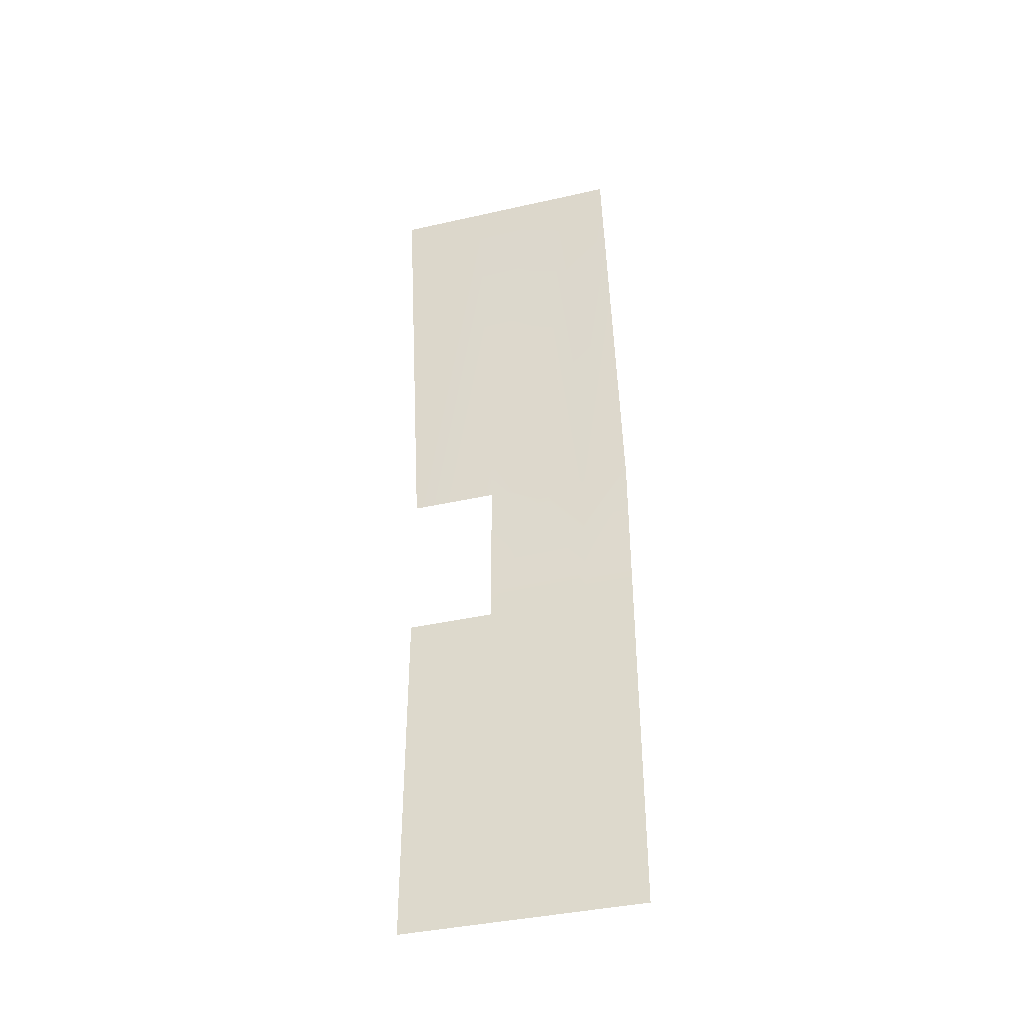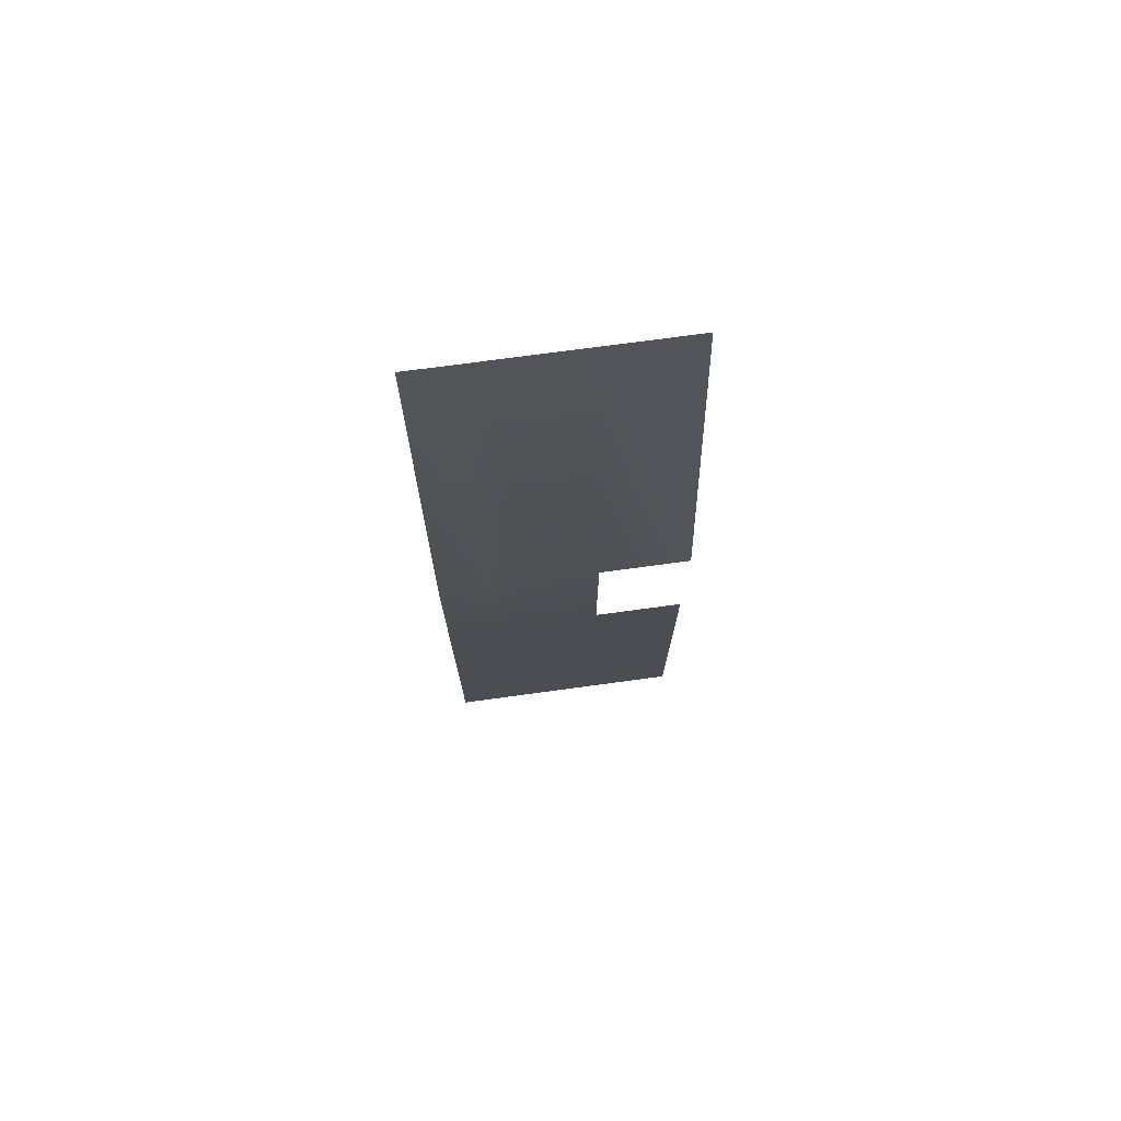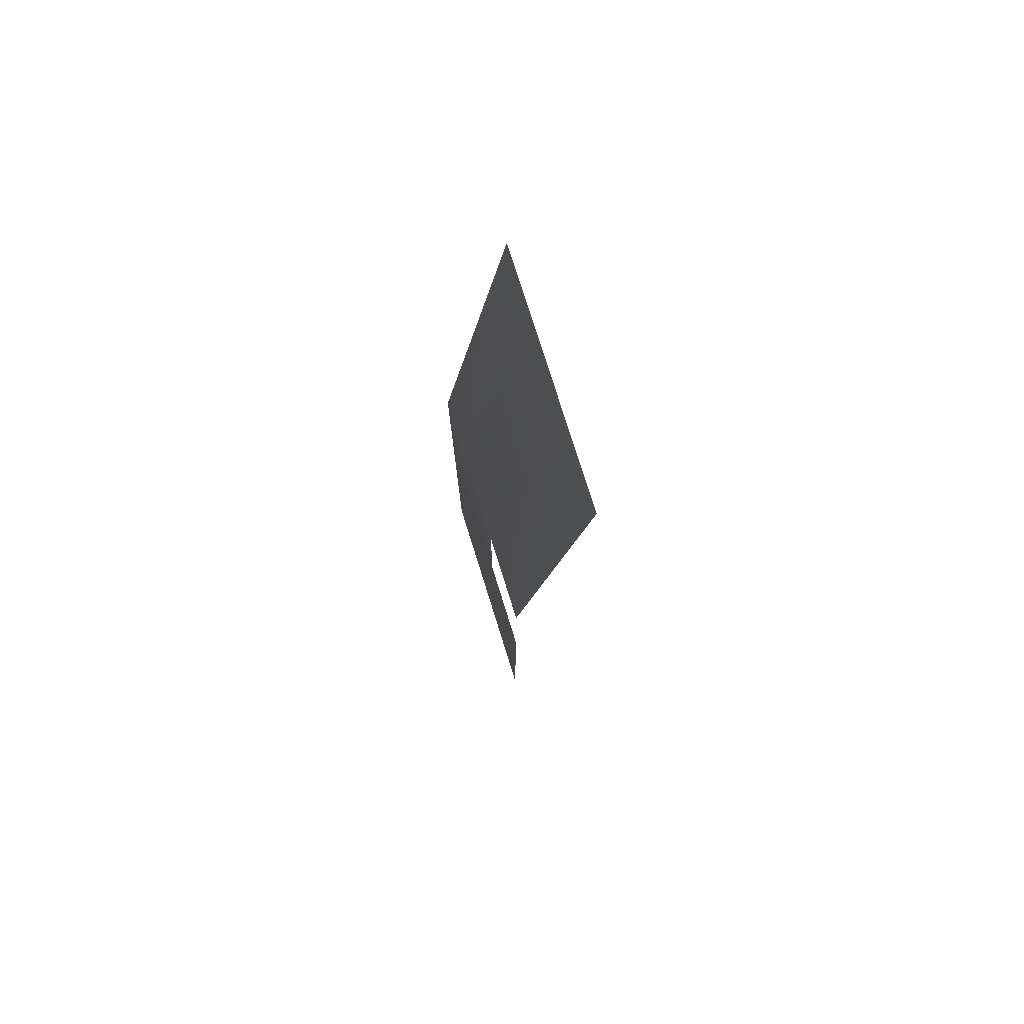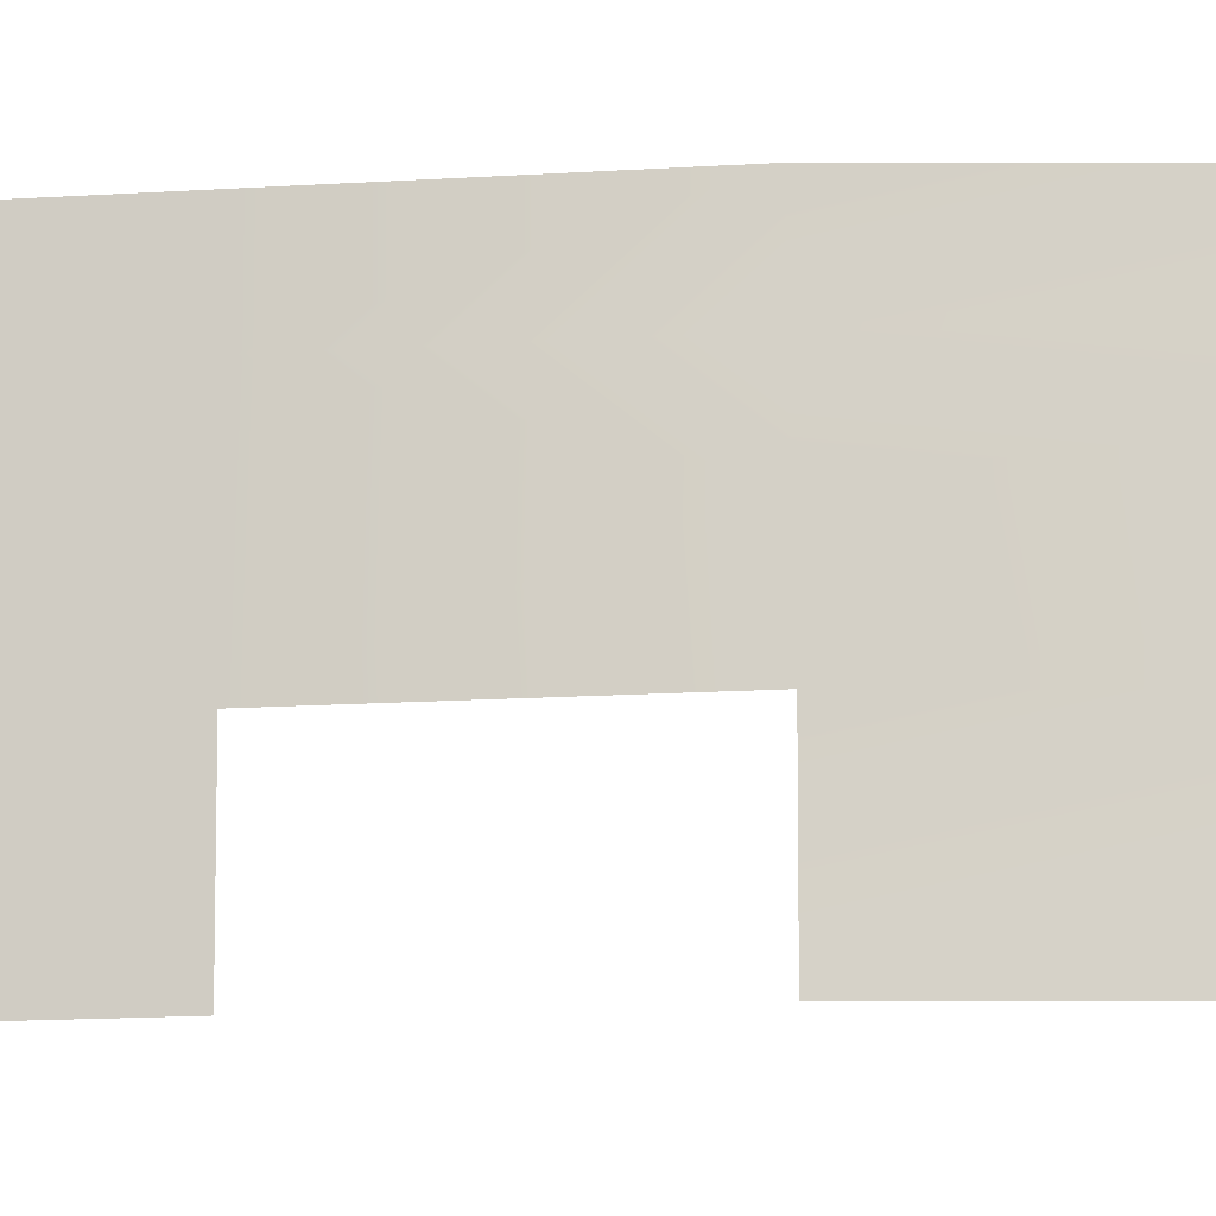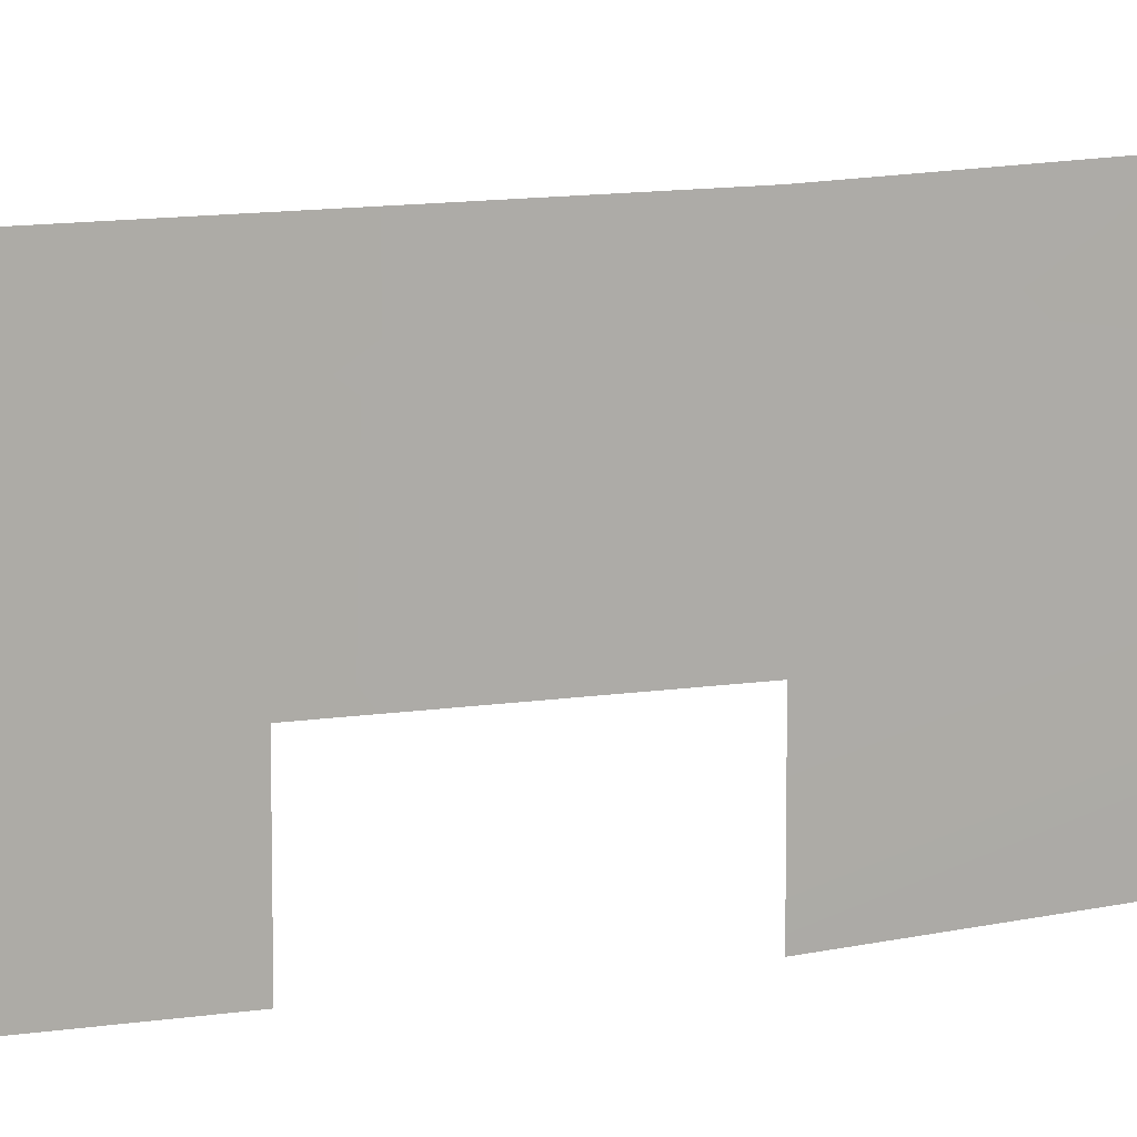
<metadata>
{"format":"obj","ext":"obj","renderer":"f3d","projection":"perspective","resolution":1024,"background":"white","views":[{"elev":-40.1,"azim":105.5,"up":"+Z"},{"elev":74.3,"azim":-97.7,"up":"+Z"},{"elev":77.3,"azim":-17.4,"up":"+Z"},{"elev":-12.4,"azim":-80.5,"up":"+Y"},{"elev":11.9,"azim":-110.3,"up":"+Y"}]}
</metadata>
<code>
g lair126
v -3762 397.8 291.3
v -3762 331.5 291.1
v -3762 331.5 75.6
v -3762 397.8 75.6
v -3673 397.8 832.7
v -3673 331.5 832.4
v -3762 331.5 -402.2
v -3762 397.8 -402.4
v -3673 271.6 832.5
v -3762 273.3 292.9
v -3762 273.3 73.93
v -3762 271.6 -402.2
v -3673 192.6 832.3
v -3762 192.6 294.5
v -3762 192.6 72.25
v -3762 192.6 -402.1
v -3673 74.67 832.2
v -3762 74.67 294.4
v -3762 74.67 72.25
v -3762 74.67 -402.1
f 20 15 19
f 15 20 16
f 10 14 15
f 1 2 3
f 10 3 2
f 3 10 11
f 15 11 10
f 11 15 12
f 16 12 15
f 3 4 1
f 11 12 3
f 7 3 12
f 3 7 4
f 8 4 7
f 17 18 13
f 14 13 18
f 13 14 9
f 10 9 14
f 9 10 6
f 2 6 10
f 6 2 5
f 1 5 2

</code>
